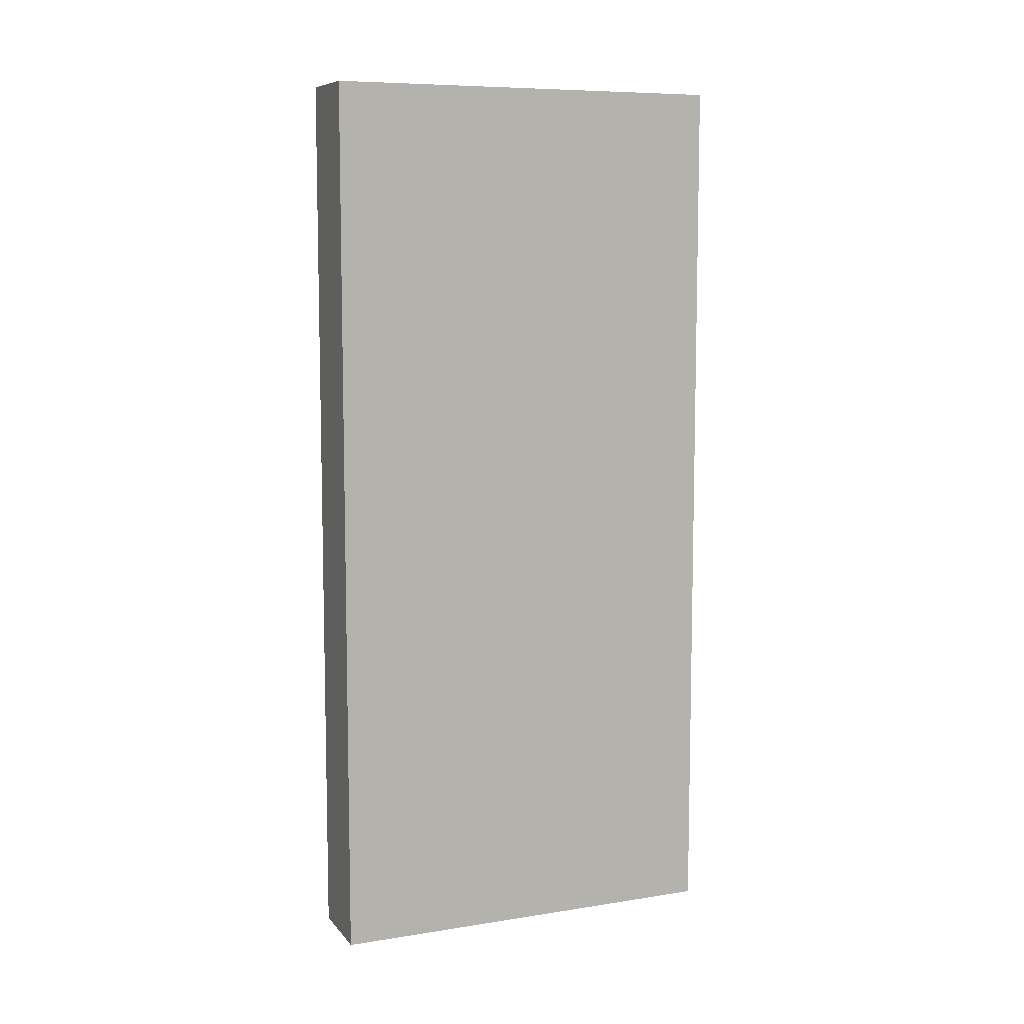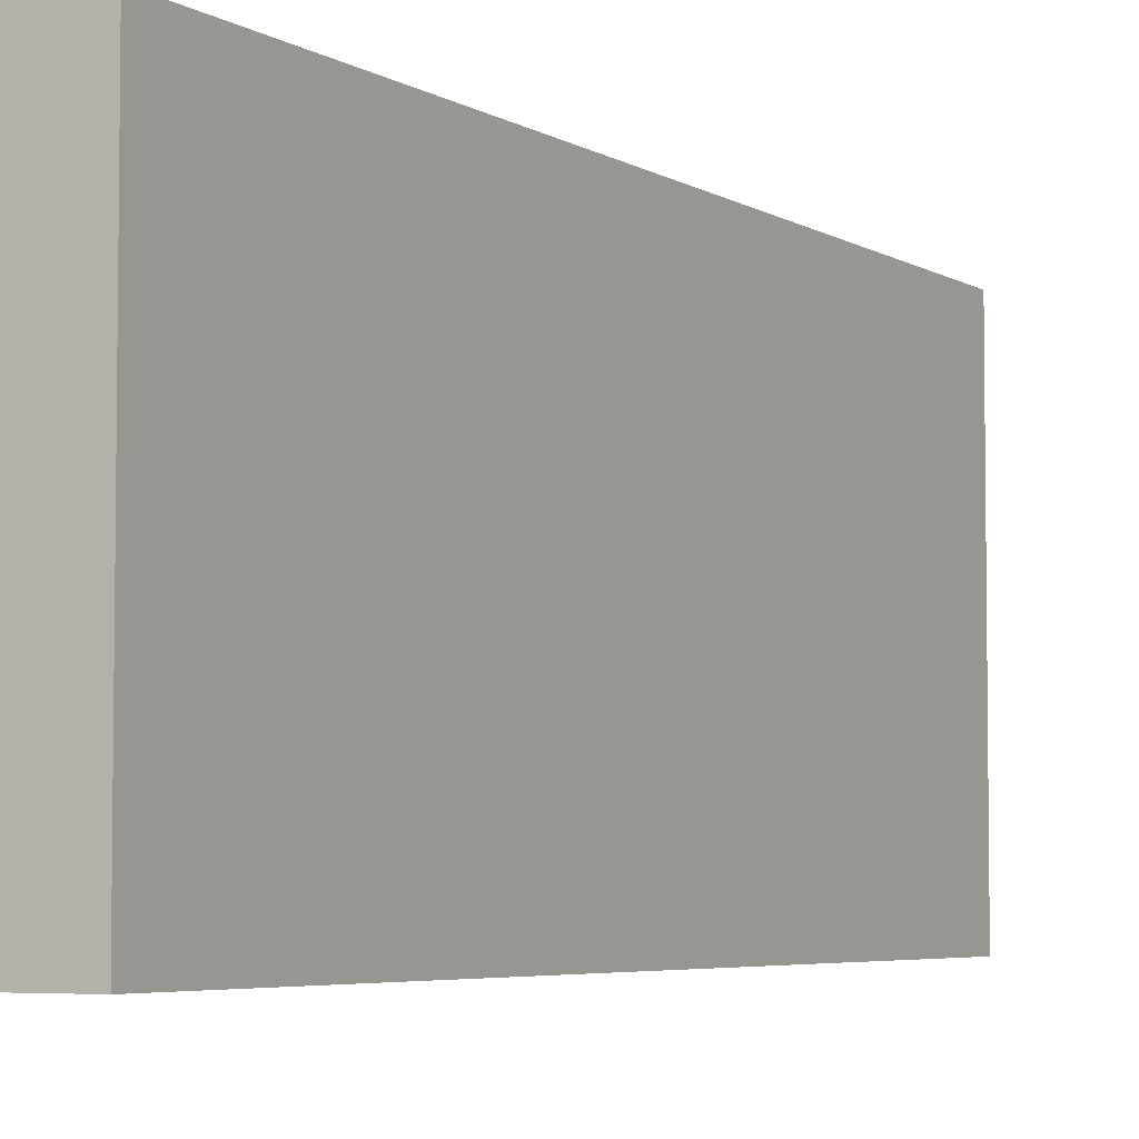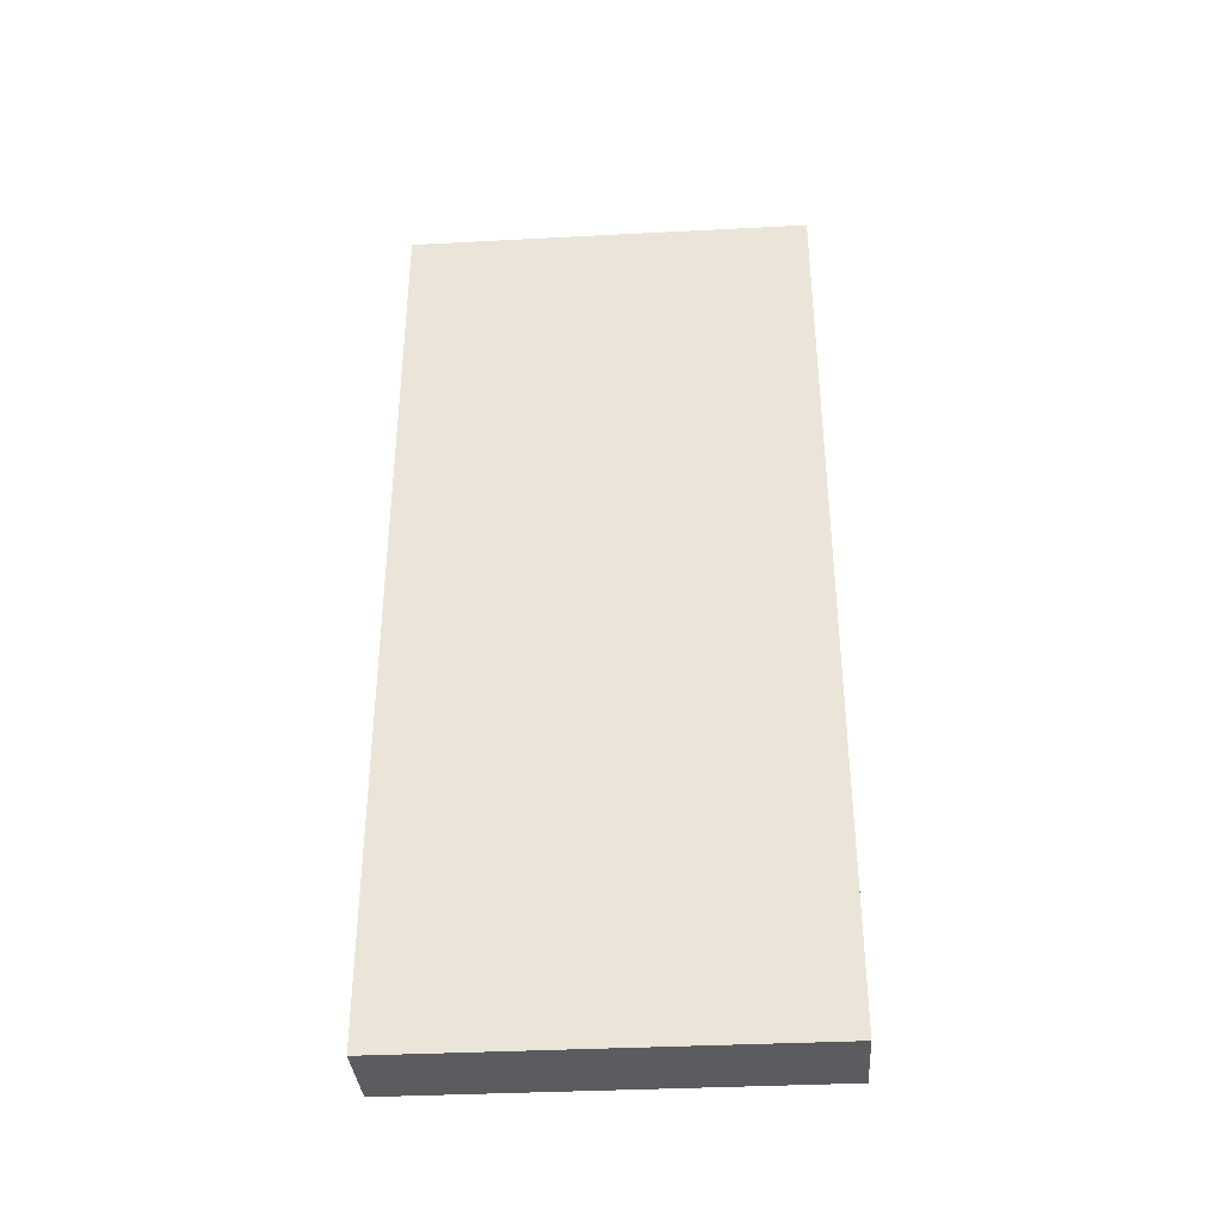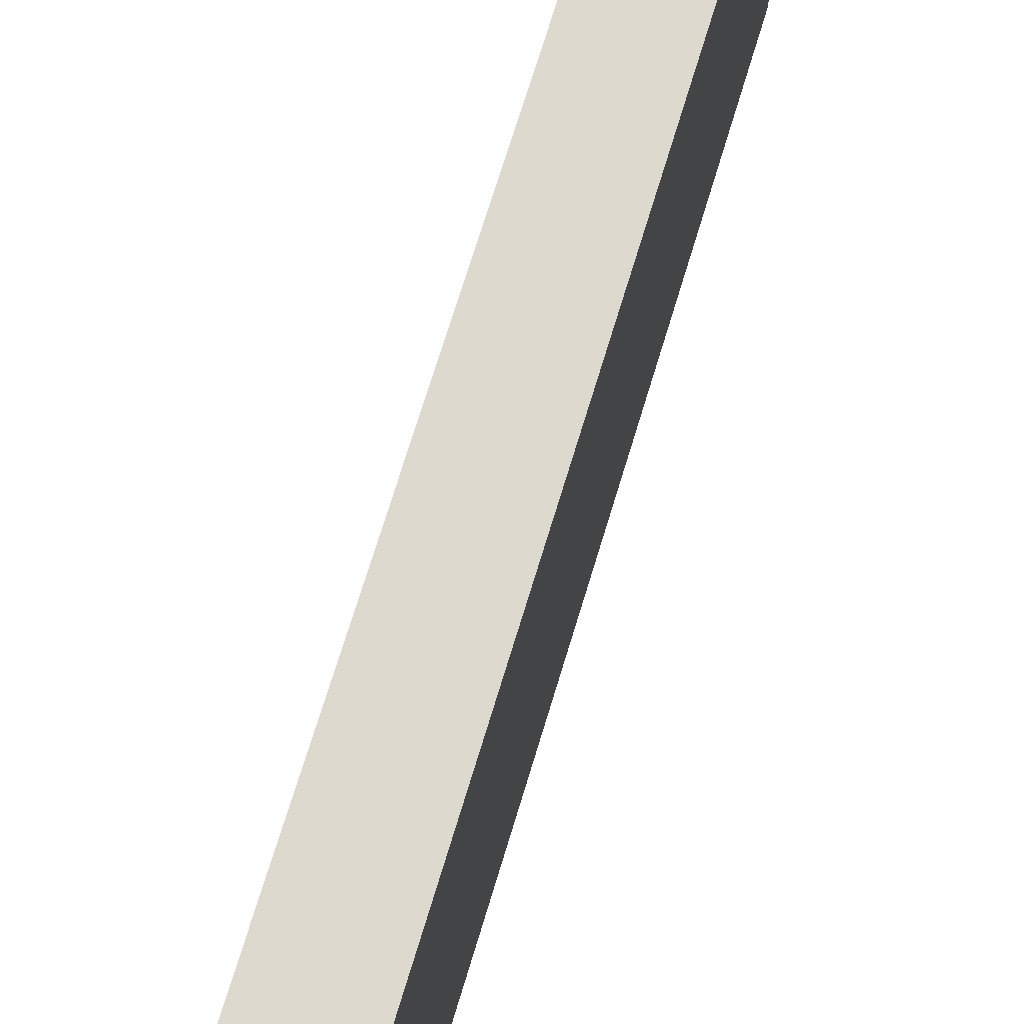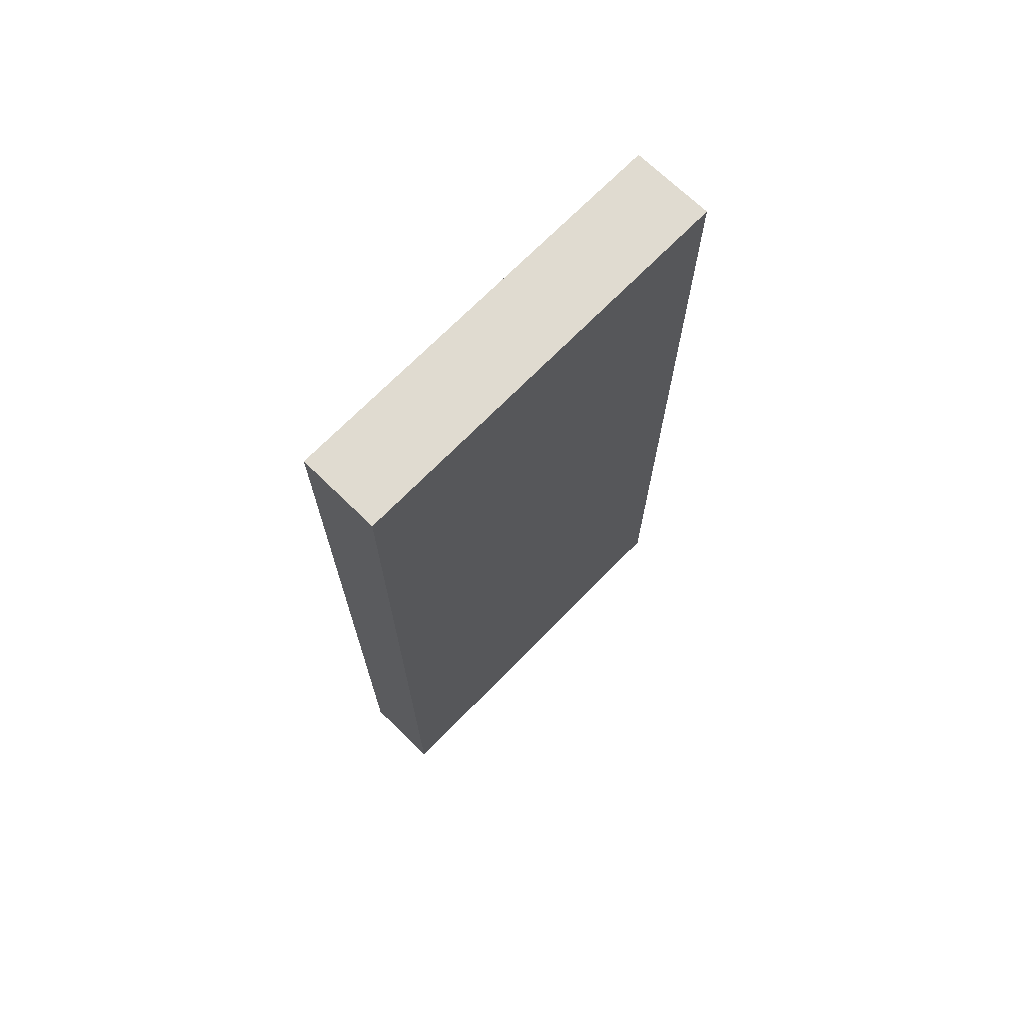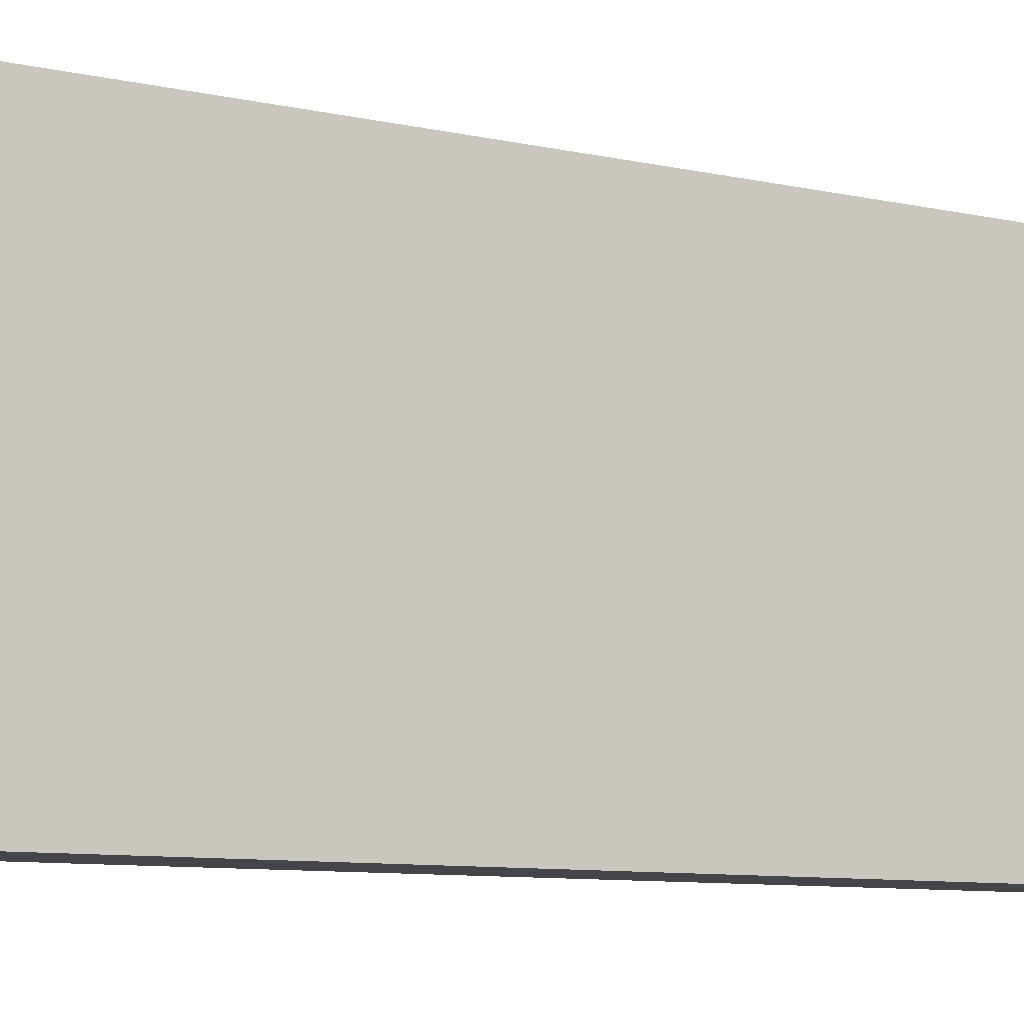
<metadata>
{"format":"obj","ext":"obj","renderer":"f3d","projection":"perspective","resolution":1024,"background":"white","views":[{"elev":8.3,"azim":67.1,"up":"+Y"},{"elev":-4.8,"azim":-151.0,"up":"+Z"},{"elev":-36.2,"azim":-86.1,"up":"+Y"},{"elev":71.9,"azim":-163.2,"up":"+Z"},{"elev":70.2,"azim":44.3,"up":"+Y"},{"elev":-9.1,"azim":59.4,"up":"+Z"}]}
</metadata>
<code>
o 2067
v 2229 1860 10.05
v 2229 1860 10.1
v 2229 1859 10.1
v 2229 1860 10.05
v 2229 1860 10.1
v 2229 1860 10.1
v 2229 1860 10.05
v 2229 1859 10.1
v 2229 1859 10.05
v 2229 1859 10.05
v 2229 1859 10.05
v 2229 1860 10.05
v 2229 1859 10.05
v 2229 1860 10.1
v 2229 1859 10.05
v 2229 1859 10.1
v 2229 1860 10.05
v 2229 1860 10.05
v 2229 1859 10.05
v 2229 1859 10.1
v 2229 1859 10.05
v 2229 1860 10.1
v 2229 1860 10.1
v 2229 1859 10.1
v 2229 1859 10.05
v 2229 1859 10.1
v 2229 1859 10.1
v 2229 1859 10.1
v 2229 1860 10.1
f 1 2 3
f 1 4 5
f 6 2 7
f 8 9 7
f 10 7 11
f 12 13 14
f 14 15 16
f 17 15 18
f 19 20 21
f 22 23 20
f 24 25 26
f 27 28 29

</code>
